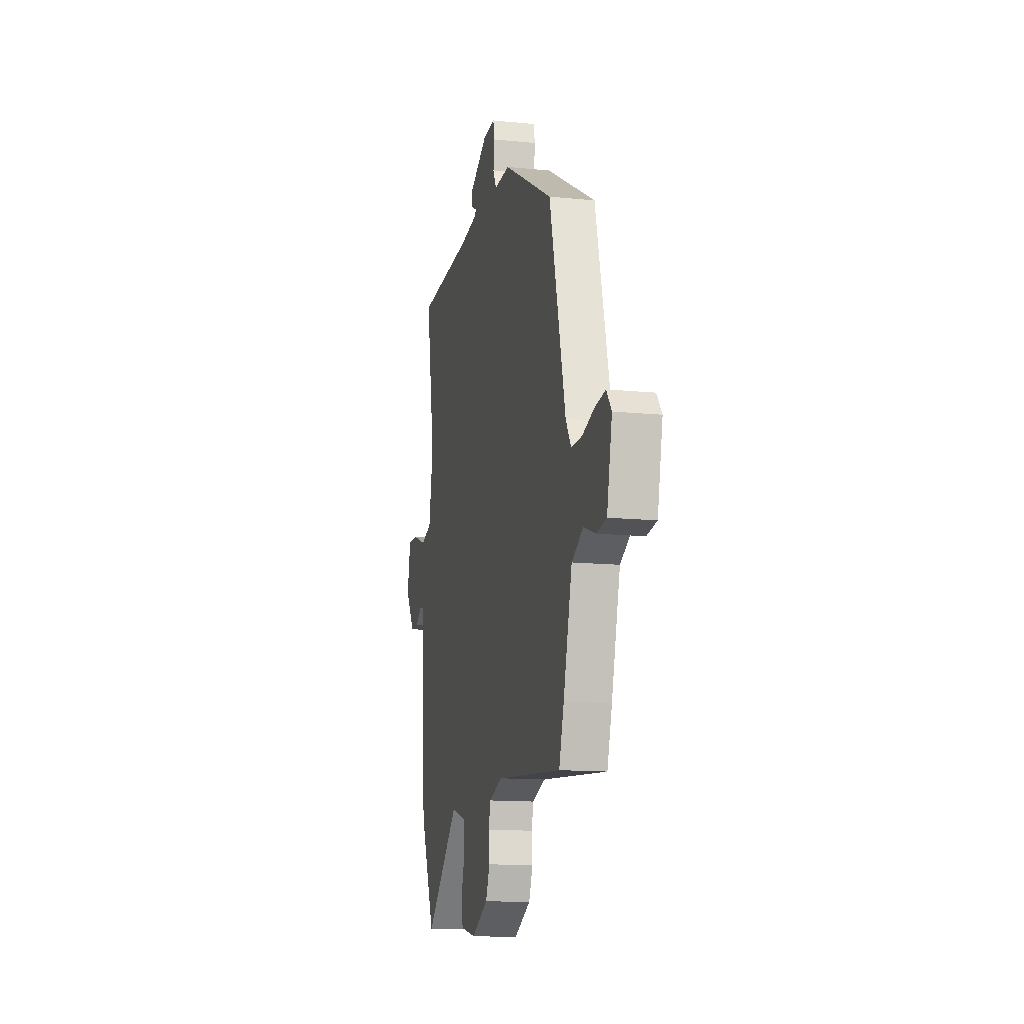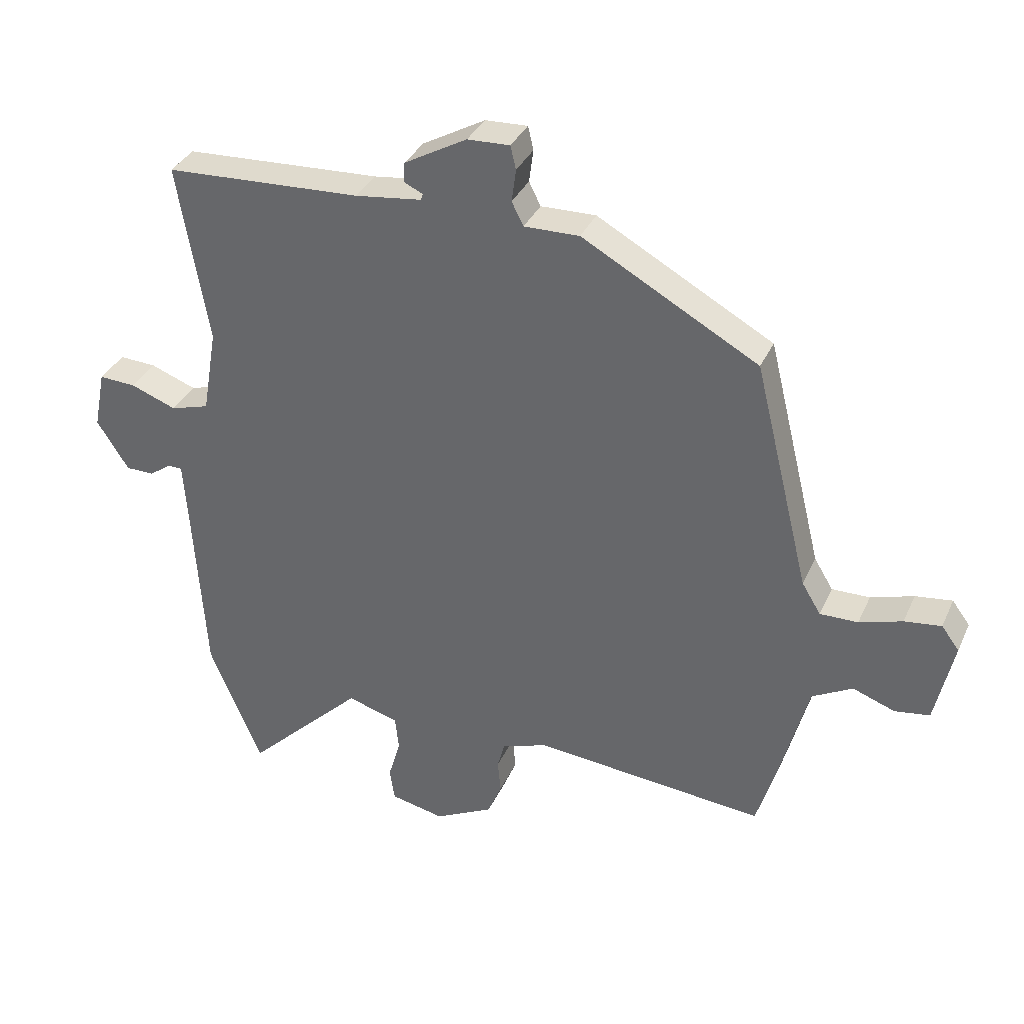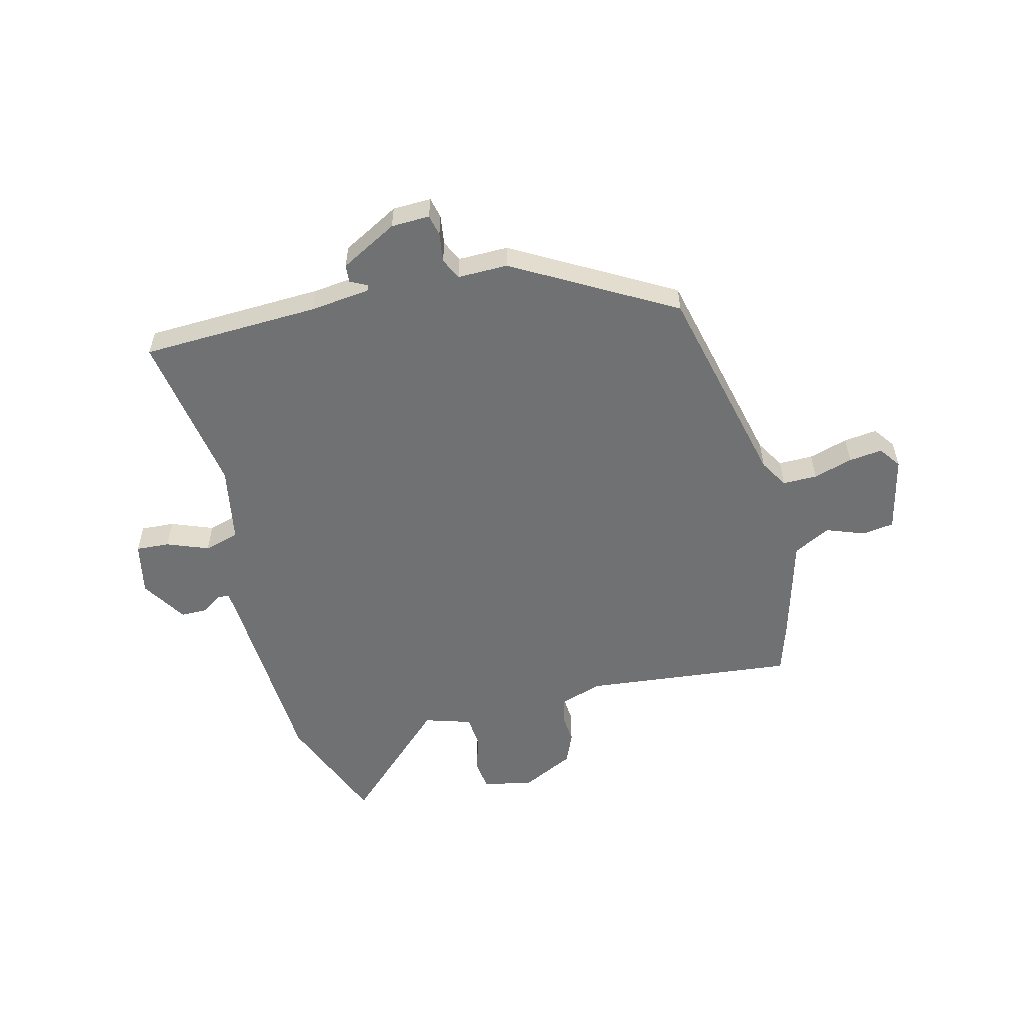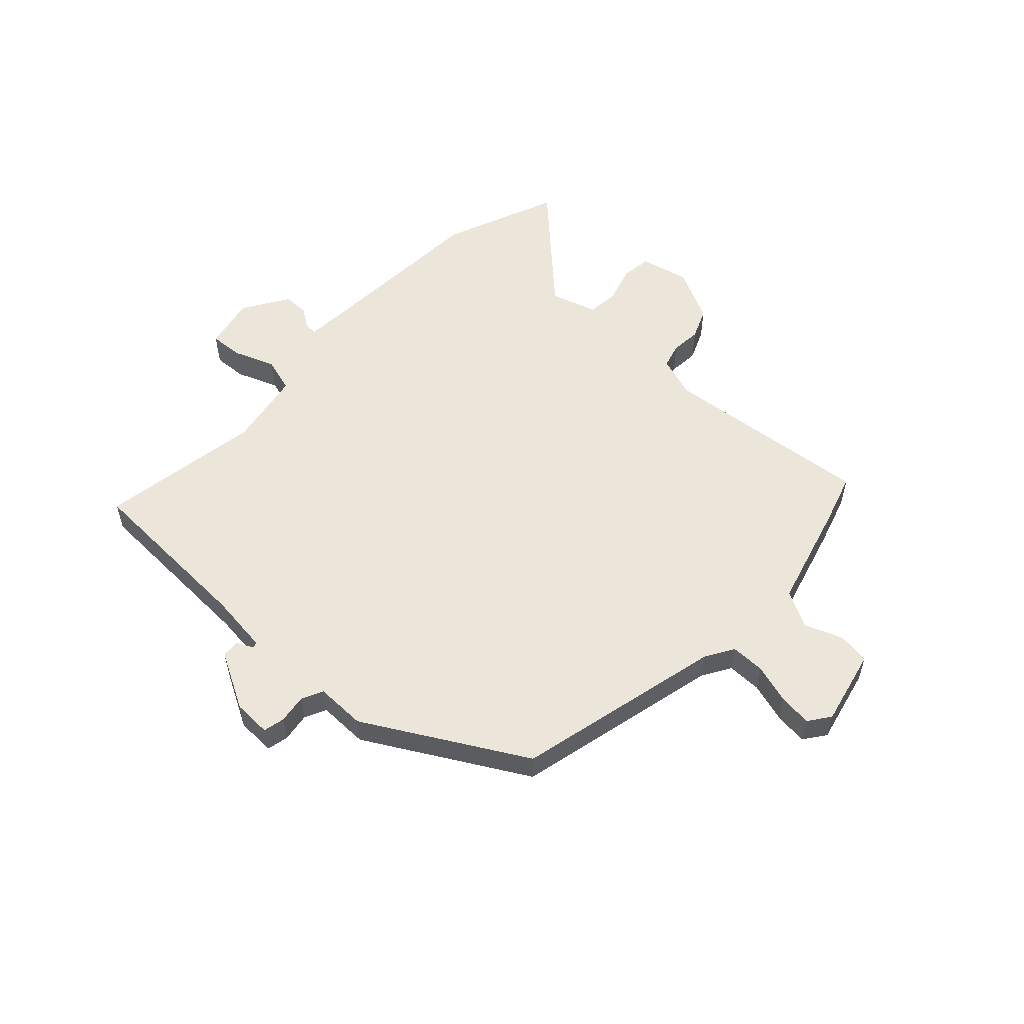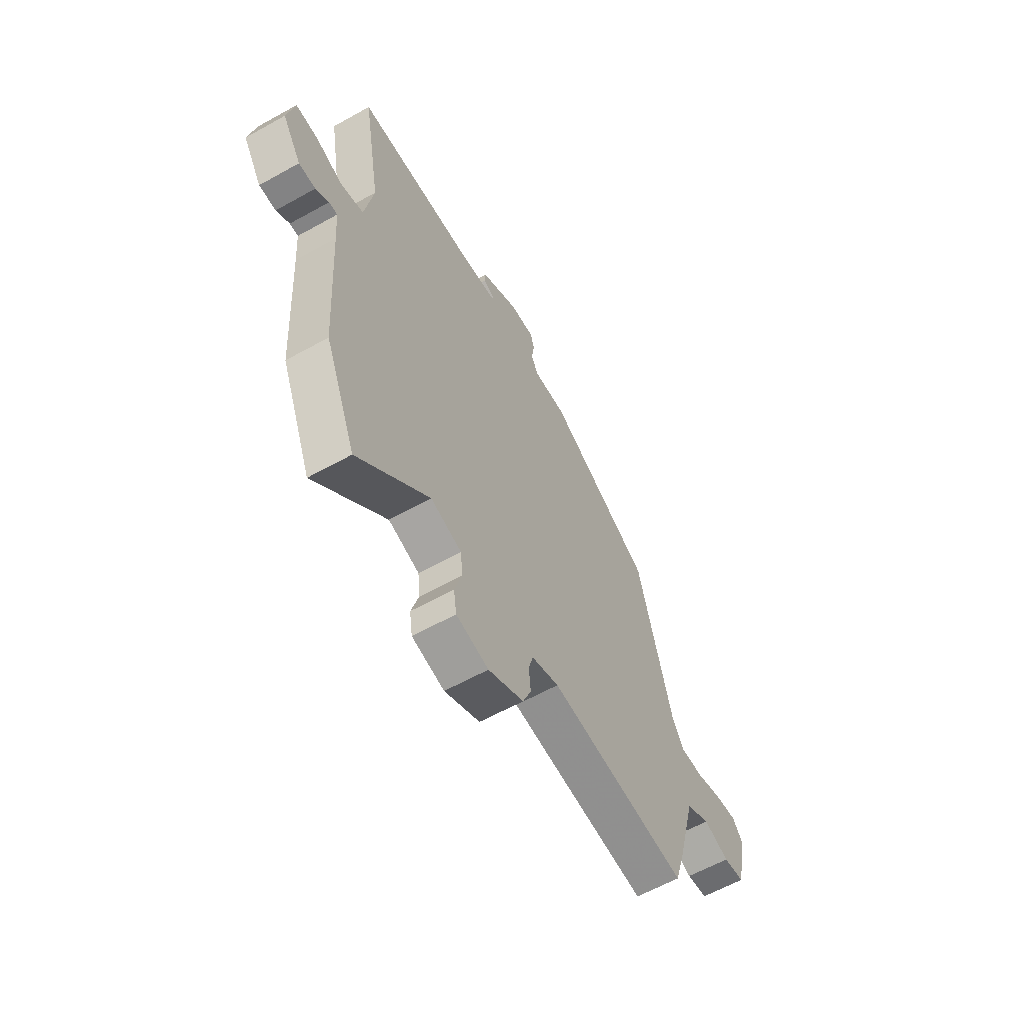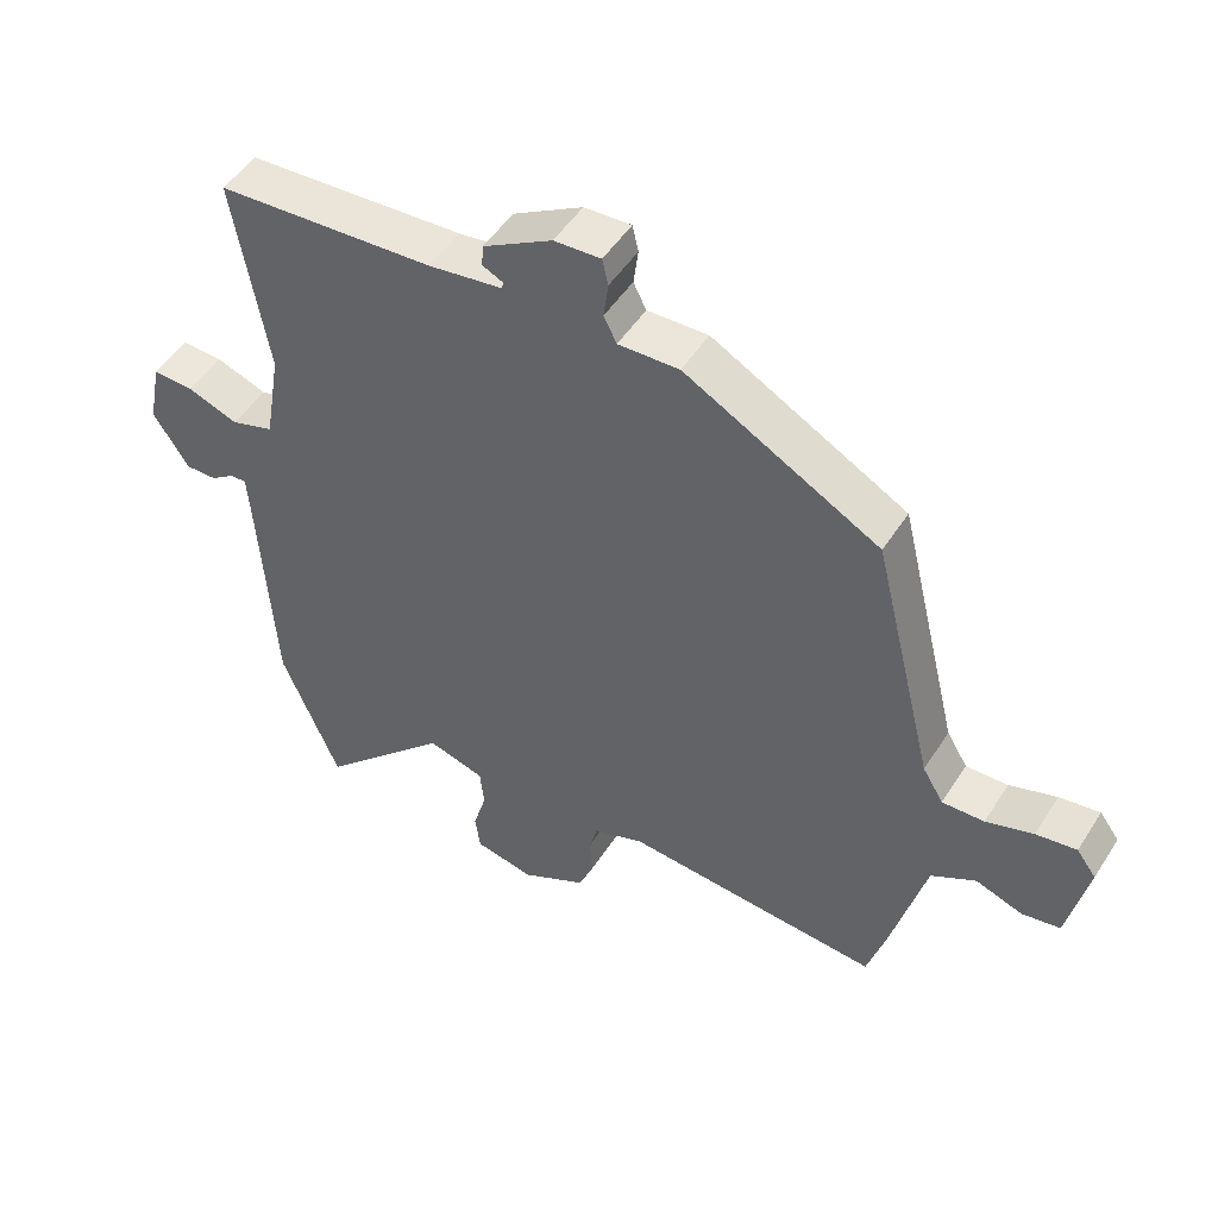
<metadata>
{"format":"obj","ext":"obj","renderer":"f3d","projection":"perspective","resolution":1024,"background":"white","views":[{"elev":-13.5,"azim":77.2,"up":"+Z"},{"elev":34.7,"azim":22.0,"up":"+Z"},{"elev":-55.2,"azim":13.5,"up":"+Y"},{"elev":55.1,"azim":42.5,"up":"+Y"},{"elev":-61.2,"azim":-60.4,"up":"+Z"},{"elev":49.2,"azim":31.3,"up":"+Z"}]}
</metadata>
<code>
v -0.438 0.07 -0.65
v -0.523 0.07 -0.444
v -0.543 0.07 -0.13
v -0.549 0.07 -0.049
v -0.572 0.07 -0.049
v -0.608 0.07 -0.074
v -0.654 0.07 -0.074
v -0.706 0.07 0.007
v -0.687 0.07 0.103
v -0.627 0.07 0.1
v -0.552 0.07 0.072
v -0.489 0.07 0.091
v -0.465 0.07 0.23
v -0.515 0.07 0.523
v -0.195 0.07 0.539
v -0.087 0.07 0.553
v -0.083 0.07 0.563
v -0.114 0.07 0.578
v -0.112 0.07 0.61
v -0.01 0.07 0.667
v 0.059 0.07 0.67
v 0.068 0.07 0.632
v 0.061 0.07 0.579
v 0.08 0.07 0.541
v 0.17 0.07 0.543
v 0.457 0.07 0.384
v 0.549 0.07 0.011
v 0.58 0.07 -0.04
v 0.642 0.07 -0.039
v 0.712 0.07 -0.017
v 0.772 0.07 -0.009
v 0.801 0.07 -0.048
v 0.771 0.07 -0.186
v 0.714 0.07 -0.195
v 0.645 0.07 -0.17
v 0.579 0.07 -0.206
v 0.529 0.07 -0.395
v 0.501 0.07 -0.488
v 0.122 0.07 -0.453
v 0.047 0.07 -0.479
v 0.035 0.07 -0.524
v 0.04 0.07 -0.579
v 0.017 0.07 -0.635
v -0.079 0.07 -0.684
v -0.167 0.07 -0.665
v -0.175 0.07 -0.611
v -0.155 0.07 -0.543
v -0.161 0.07 -0.486
v -0.245 0.07 -0.461
v -0.438 0 -0.65
v -0.523 0 -0.444
v -0.543 0 -0.13
v -0.549 0 -0.049
v -0.572 0 -0.049
v -0.608 0 -0.074
v -0.654 0 -0.074
v -0.706 0 0.007
v -0.687 0 0.103
v -0.627 0 0.1
v -0.552 0 0.072
v -0.489 0 0.091
v -0.465 0 0.23
v -0.515 0 0.523
v -0.195 0 0.539
v -0.087 0 0.553
v -0.083 0 0.563
v -0.114 0 0.578
v -0.112 0 0.61
v -0.01 0 0.667
v 0.059 0 0.67
v 0.068 0 0.632
v 0.061 0 0.579
v 0.08 0 0.541
v 0.17 0 0.543
v 0.457 0 0.384
v 0.549 0 0.011
v 0.58 0 -0.04
v 0.642 0 -0.039
v 0.712 0 -0.017
v 0.772 0 -0.009
v 0.801 0 -0.048
v 0.771 0 -0.186
v 0.714 0 -0.195
v 0.645 0 -0.17
v 0.579 0 -0.206
v 0.529 0 -0.395
v 0.501 0 -0.488
v 0.122 0 -0.453
v 0.047 0 -0.479
v 0.035 0 -0.524
v 0.04 0 -0.579
v 0.017 0 -0.635
v -0.079 0 -0.684
v -0.167 0 -0.665
v -0.175 0 -0.611
v -0.155 0 -0.543
v -0.161 0 -0.486
v -0.245 0 -0.461
f 44 45 46 47
f 44 47 48
f 41 42 43 44
f 40 41 44 48
f 39 40 48 49
f 36 37 38 39
f 35 36 39 49
f 33 34 35
f 32 33 35
f 29 30 31 32
f 28 29 32 35
f 27 28 35 49
f 24 25 26 27
f 20 21 22 23
f 20 23 24
f 17 18 19 20
f 16 17 20 24
f 15 16 24 27
f 13 14 15 27
f 8 9 10 11
f 8 11 12
f 5 6 7 8
f 4 5 8 12
f 3 4 12
f 49 1 2 3
f 49 3 12
f 12 13 27 49
f 96 95 94 93
f 97 96 93
f 93 92 91 90
f 97 93 90 89
f 98 97 89 88
f 88 87 86 85
f 98 88 85 84
f 84 83 82
f 84 82 81
f 81 80 79 78
f 84 81 78 77
f 98 84 77 76
f 76 75 74 73
f 72 71 70 69
f 73 72 69
f 69 68 67 66
f 73 69 66 65
f 76 73 65 64
f 76 64 63 62
f 60 59 58 57
f 61 60 57
f 57 56 55 54
f 61 57 54 53
f 61 53 52
f 52 51 50 98
f 61 52 98
f 98 76 62 61
f 1 50 51 2
f 2 51 52 3
f 3 52 53 4
f 4 53 54 5
f 5 54 55 6
f 6 55 56 7
f 7 56 57 8
f 8 57 58 9
f 9 58 59 10
f 10 59 60 11
f 11 60 61 12
f 12 61 62 13
f 13 62 63 14
f 14 63 64 15
f 15 64 65 16
f 16 65 66 17
f 17 66 67 18
f 18 67 68 19
f 19 68 69 20
f 20 69 70 21
f 21 70 71 22
f 22 71 72 23
f 23 72 73 24
f 24 73 74 25
f 25 74 75 26
f 26 75 76 27
f 27 76 77 28
f 28 77 78 29
f 29 78 79 30
f 30 79 80 31
f 31 80 81 32
f 32 81 82 33
f 33 82 83 34
f 34 83 84 35
f 35 84 85 36
f 36 85 86 37
f 37 86 87 38
f 38 87 88 39
f 39 88 89 40
f 40 89 90 41
f 41 90 91 42
f 42 91 92 43
f 43 92 93 44
f 44 93 94 45
f 45 94 95 46
f 46 95 96 47
f 47 96 97 48
f 48 97 98 49
f 49 98 50 1

</code>
